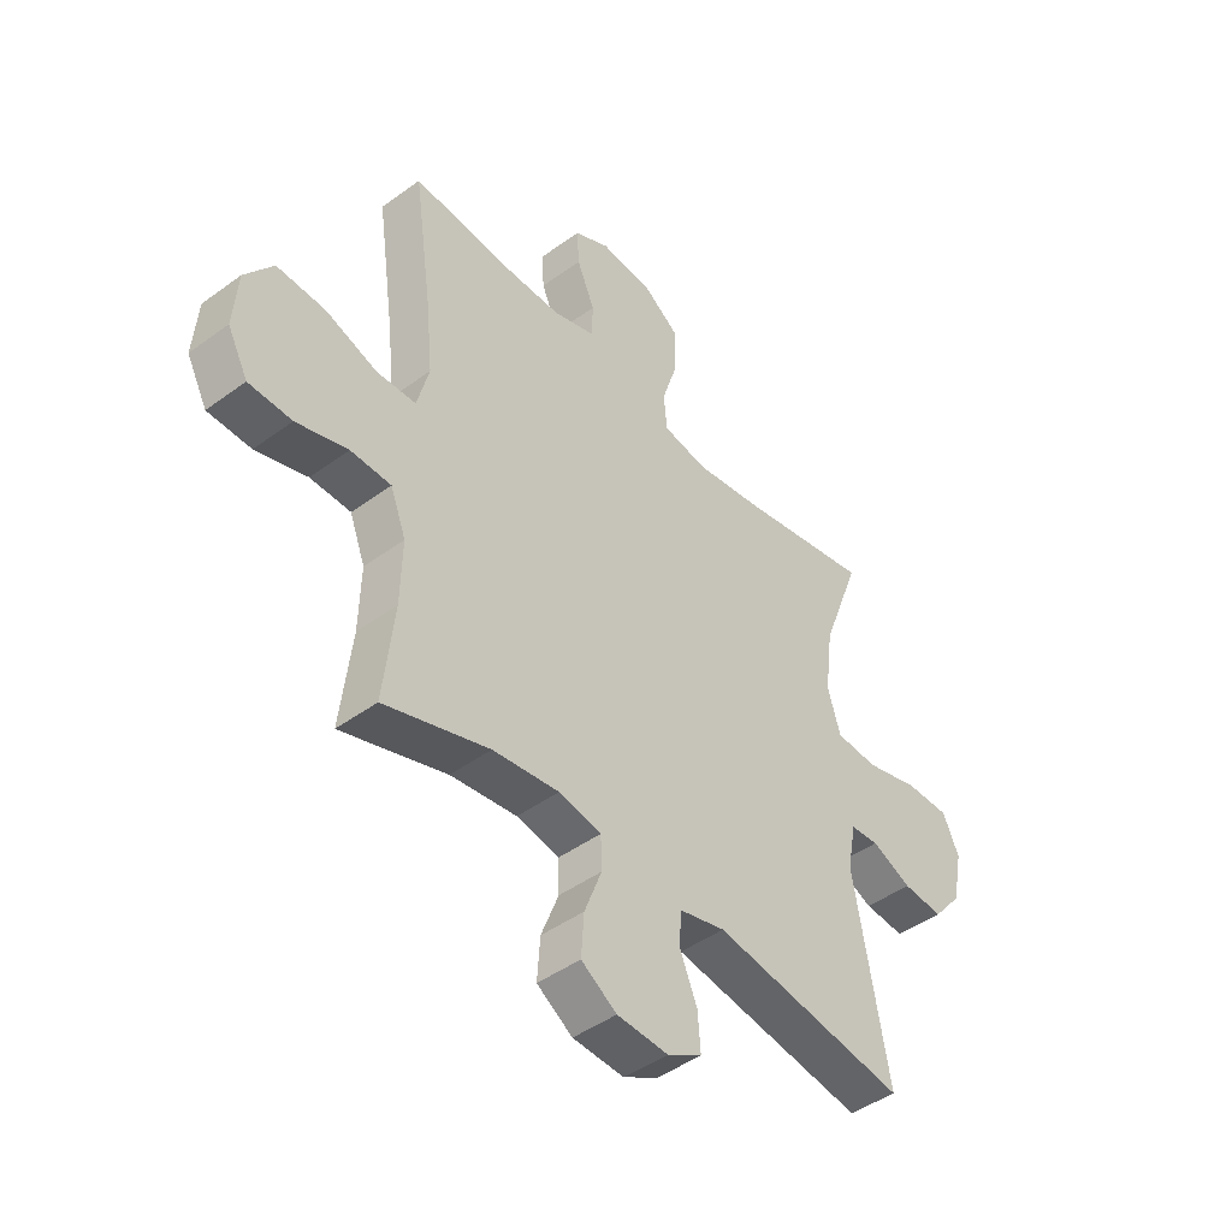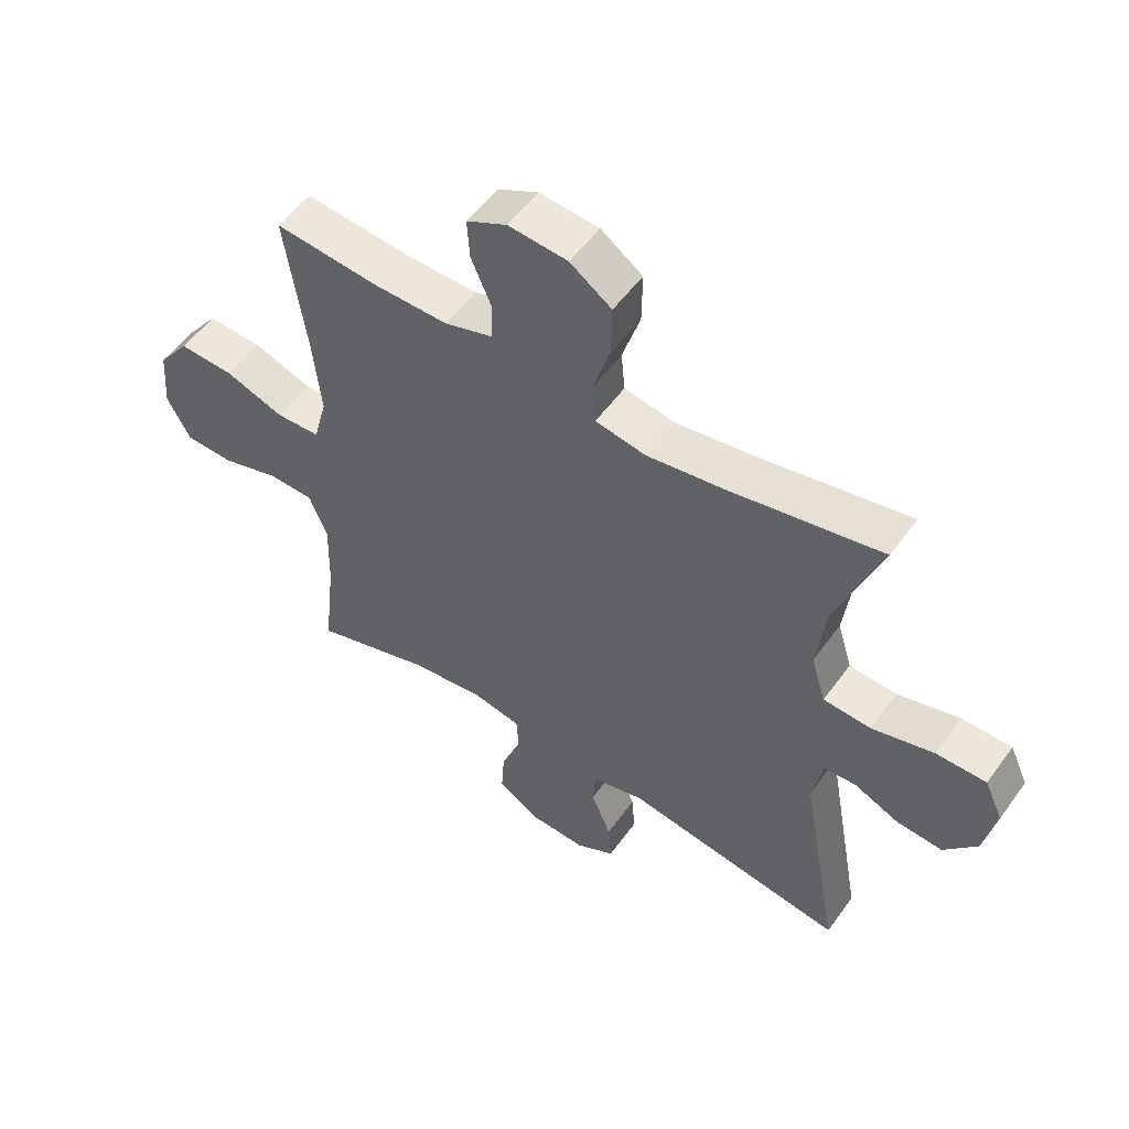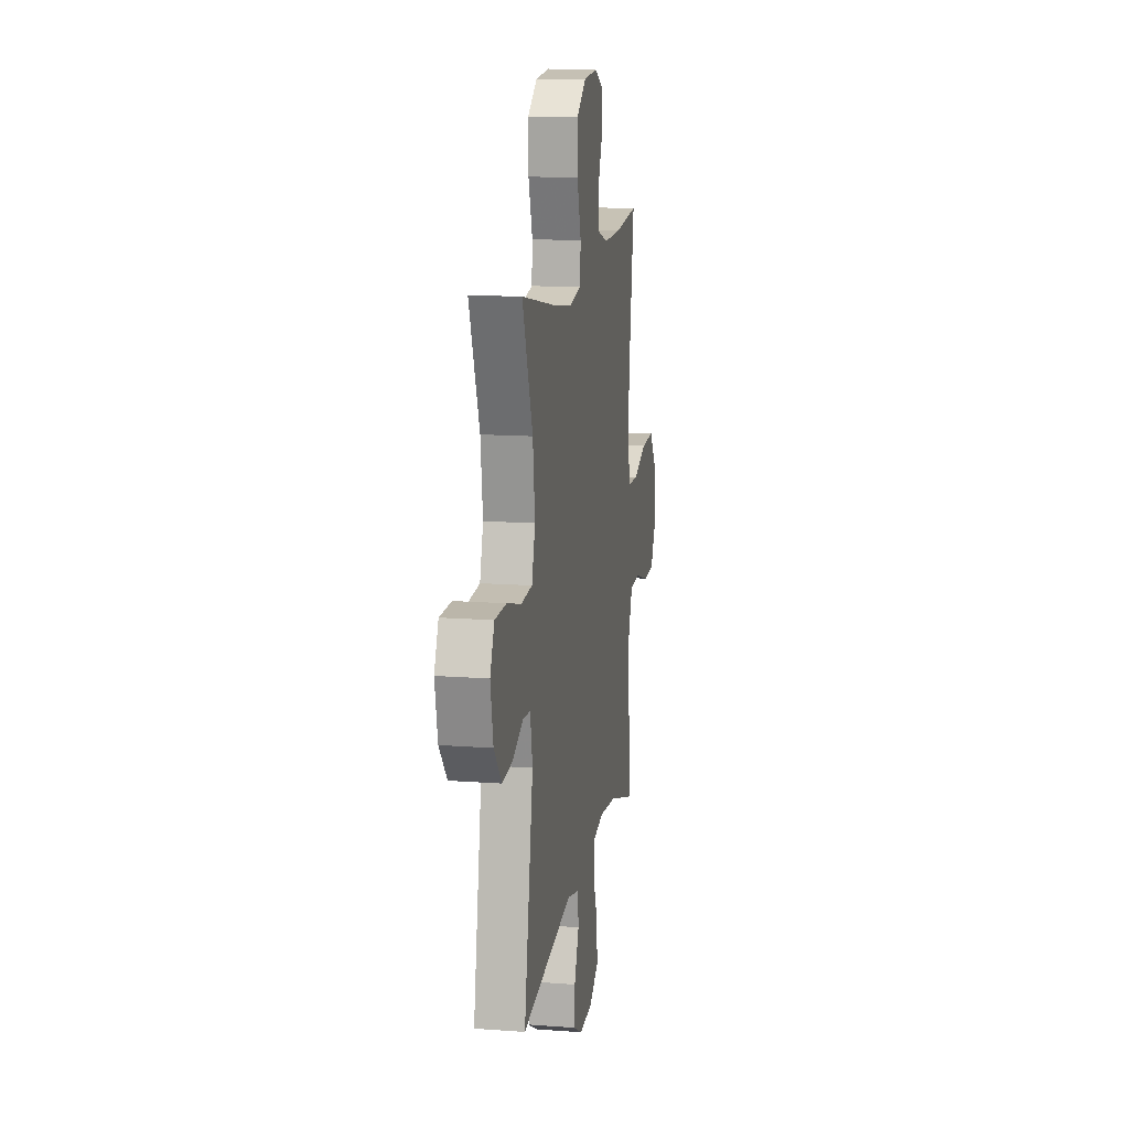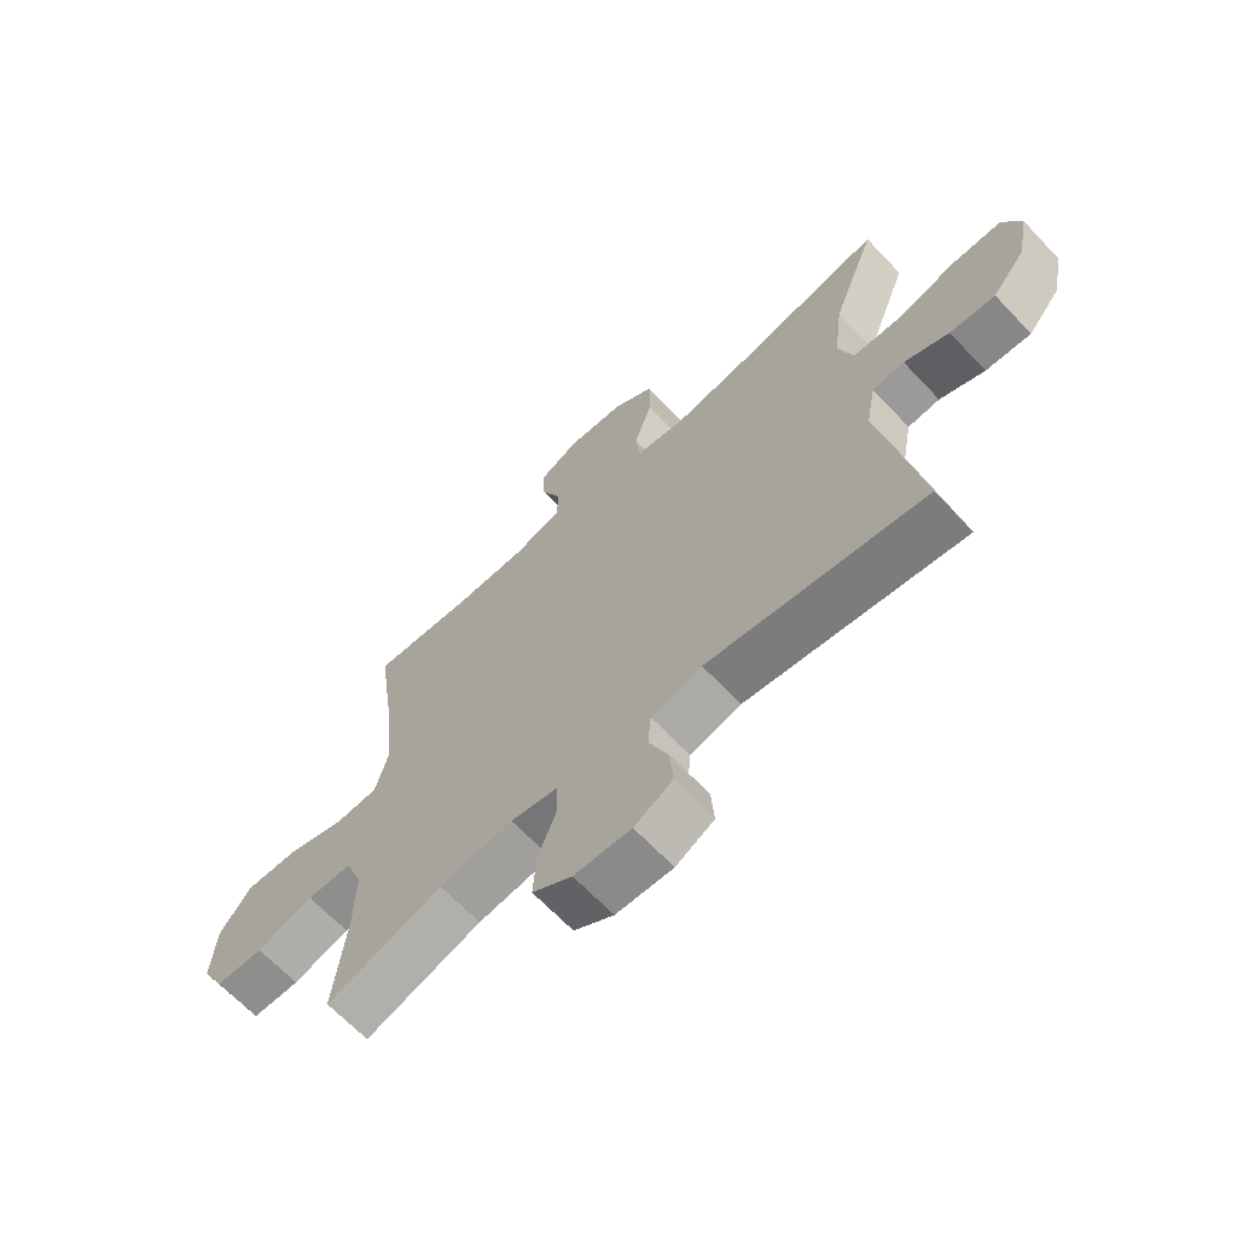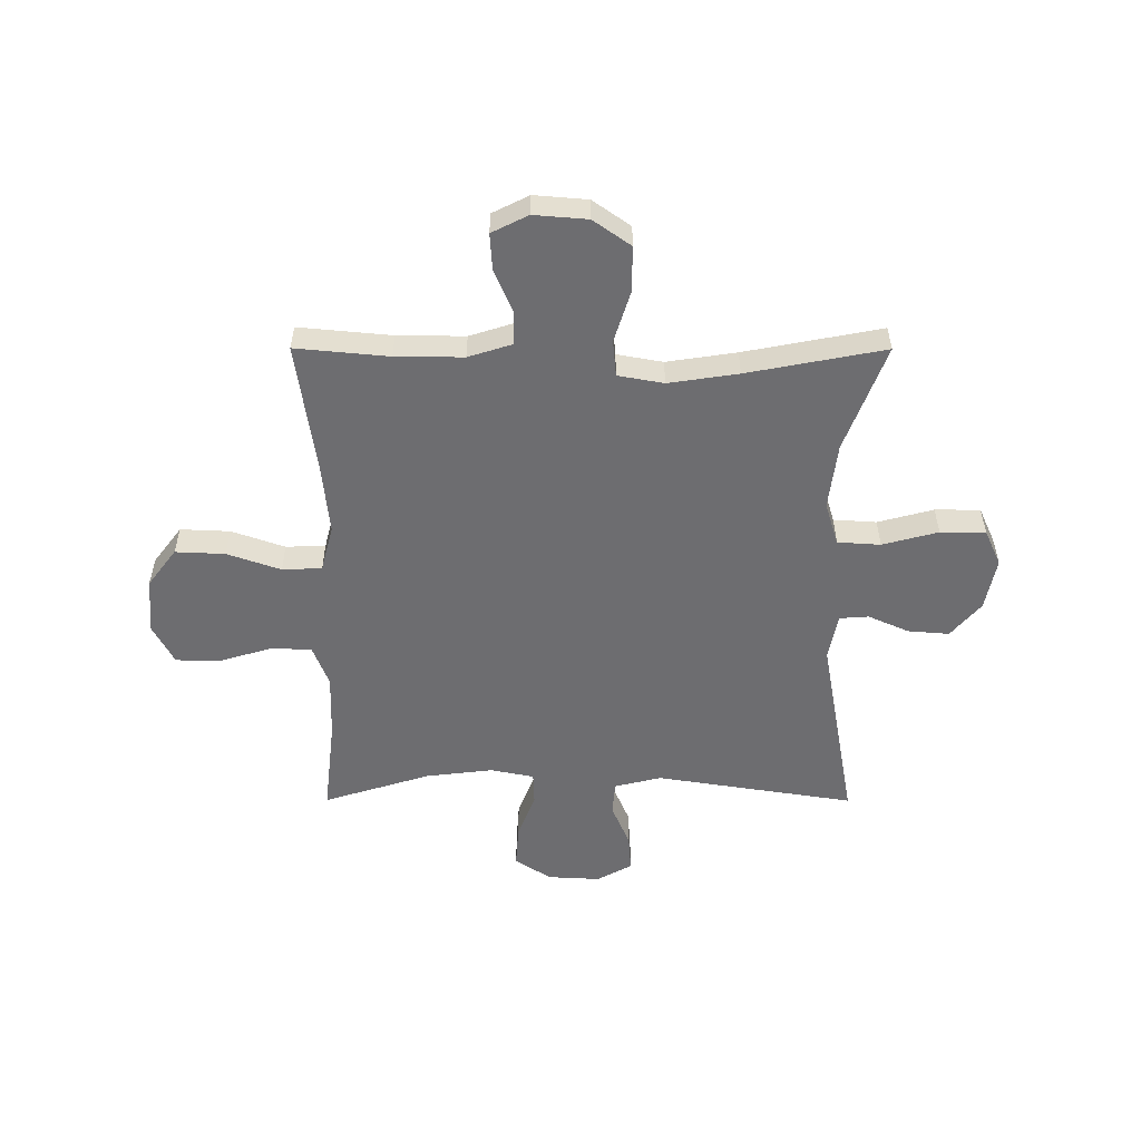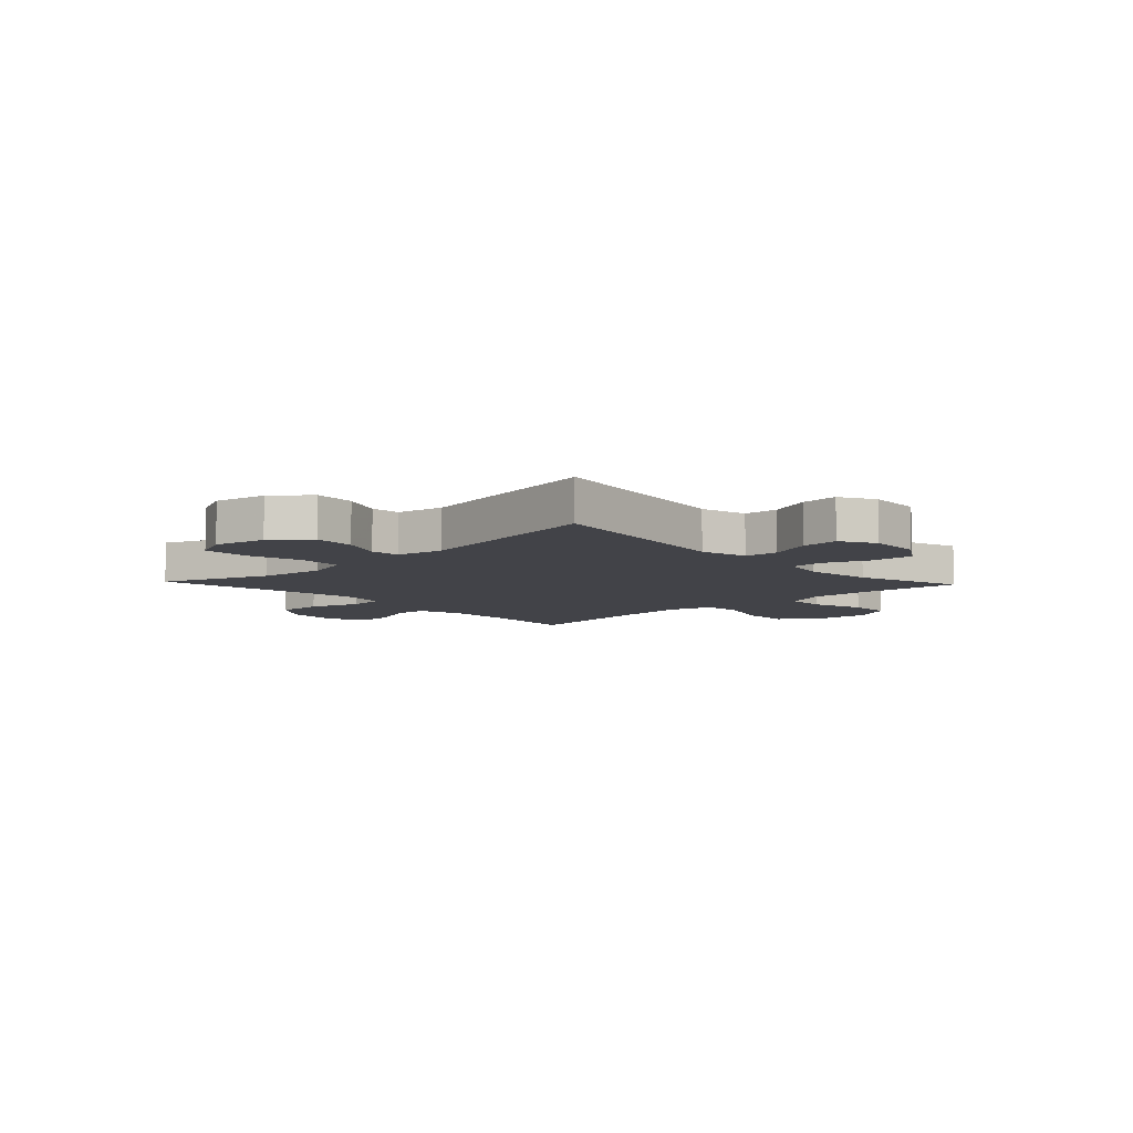
<metadata>
{"format":"obj","ext":"obj","renderer":"f3d","projection":"perspective","resolution":1024,"background":"white","views":[{"elev":-45.0,"azim":-49.7,"up":"+Z"},{"elev":53.9,"azim":35.1,"up":"+Z"},{"elev":13.9,"azim":99.5,"up":"+Z"},{"elev":-66.0,"azim":43.4,"up":"+Z"},{"elev":-54.1,"azim":-0.1,"up":"+Y"},{"elev":-7.6,"azim":133.3,"up":"+Y"}]}
</metadata>
<code>
v 0.5 0.07 0.5
v 0.427 0.07 0.306
v 0.412 0.07 0.186
v 0.436 0.07 0.107
v 0.514 0.07 0.102
v 0.615 0.07 0.129
v 0.697 0.07 0.129
v 0.727 0.07 0.063
v 0.708 0.07 -0.032
v 0.654 0.07 -0.096
v 0.579 0.07 -0.09
v 0.505 0.07 -0.057
v 0.452 0.07 -0.061
v 0.436 0.07 -0.146
v 0.5 0.07 -0.5
v 0.138 0.07 -0.443
v 0.053 0.07 -0.464
v 0.048 0.07 -0.525
v 0.081 0.07 -0.604
v 0.086 0.07 -0.672
v 0.022 0.07 -0.707
v -0.073 0.07 -0.702
v -0.139 0.07 -0.659
v -0.134 0.07 -0.583
v -0.102 0.07 -0.5
v -0.104 0.07 -0.44
v -0.183 0.07 -0.424
v -0.306 0.07 -0.439
v -0.5 0.07 -0.5
v -0.48 0.07 -0.325
v -0.477 0.07 -0.209
v -0.506 0.07 -0.134
v -0.581 0.07 -0.132
v -0.676 0.07 -0.161
v -0.756 0.07 -0.159
v -0.794 0.07 -0.087
v -0.786 0.07 0.015
v -0.734 0.07 0.084
v -0.644 0.07 0.08
v -0.547 0.07 0.046
v -0.475 0.07 0.049
v -0.453 0.07 0.133
v -0.466 0.07 0.263
v -0.5 0.07 0.5
v -0.331 0.07 0.484
v -0.208 0.07 0.483
v -0.129 0.07 0.508
v -0.128 0.07 0.57
v -0.161 0.07 0.647
v -0.165 0.07 0.713
v -0.099 0.07 0.746
v -0.002 0.07 0.738
v 0.066 0.07 0.69
v 0.065 0.07 0.606
v 0.036 0.07 0.514
v 0.042 0.07 0.448
v 0.125 0.07 0.433
v 0.251 0.07 0.452
v 0.5 0 0.5
v 0.427 0 0.306
v 0.412 0 0.186
v 0.436 0 0.107
v 0.514 0 0.102
v 0.615 0 0.129
v 0.697 0 0.129
v 0.727 0 0.063
v 0.708 0 -0.032
v 0.654 0 -0.096
v 0.579 0 -0.09
v 0.505 0 -0.057
v 0.452 0 -0.061
v 0.436 0 -0.146
v 0.5 0 -0.5
v 0.138 0 -0.443
v 0.053 0 -0.464
v 0.048 0 -0.525
v 0.081 0 -0.604
v 0.086 0 -0.672
v 0.022 0 -0.707
v -0.073 0 -0.702
v -0.139 0 -0.659
v -0.134 0 -0.583
v -0.102 0 -0.5
v -0.104 0 -0.44
v -0.183 0 -0.424
v -0.306 0 -0.439
v -0.5 0 -0.5
v -0.48 0 -0.325
v -0.477 0 -0.209
v -0.506 0 -0.134
v -0.581 0 -0.132
v -0.676 0 -0.161
v -0.756 0 -0.159
v -0.794 0 -0.087
v -0.786 0 0.015
v -0.734 0 0.084
v -0.644 0 0.08
v -0.547 0 0.046
v -0.475 0 0.049
v -0.453 0 0.133
v -0.466 0 0.263
v -0.5 0 0.5
v -0.331 0 0.484
v -0.208 0 0.483
v -0.129 0 0.508
v -0.128 0 0.57
v -0.161 0 0.647
v -0.165 0 0.713
v -0.099 0 0.746
v -0.002 0 0.738
v 0.066 0 0.69
v 0.065 0 0.606
v 0.036 0 0.514
v 0.042 0 0.448
v 0.125 0 0.433
v 0.251 0 0.452
f 52 53 54 55
f 52 55 56
f 51 52 56
f 48 49 50 51
f 47 48 51 56
f 46 47 56
f 45 46 56 57
f 43 44 45 57
f 37 38 39 40
f 37 40 41
f 36 37 41
f 33 34 35 36
f 32 33 36 41
f 31 32 41 42
f 28 29 30
f 27 28 30 31
f 26 27 31 42
f 22 23 24 25
f 22 25 26
f 21 22 26
f 18 19 20 21
f 17 18 21 26
f 16 17 26 42
f 14 15 16 42
f 9 10 11 12
f 9 12 13
f 8 9 13
f 5 6 7 8
f 4 5 8 13
f 3 4 13 14
f 58 1 2
f 58 2 3
f 42 43 57 58
f 3 14 42 58
f 113 112 111 110
f 114 113 110
f 114 110 109
f 109 108 107 106
f 114 109 106 105
f 114 105 104
f 115 114 104 103
f 115 103 102 101
f 98 97 96 95
f 99 98 95
f 99 95 94
f 94 93 92 91
f 99 94 91 90
f 100 99 90 89
f 88 87 86
f 89 88 86 85
f 100 89 85 84
f 83 82 81 80
f 84 83 80
f 84 80 79
f 79 78 77 76
f 84 79 76 75
f 100 84 75 74
f 100 74 73 72
f 70 69 68 67
f 71 70 67
f 71 67 66
f 66 65 64 63
f 71 66 63 62
f 72 71 62 61
f 60 59 116
f 61 60 116
f 116 115 101 100
f 116 100 72 61
f 1 59 60 2
f 2 60 61 3
f 3 61 62 4
f 4 62 63 5
f 5 63 64 6
f 6 64 65 7
f 7 65 66 8
f 8 66 67 9
f 9 67 68 10
f 10 68 69 11
f 11 69 70 12
f 12 70 71 13
f 13 71 72 14
f 14 72 73 15
f 15 73 74 16
f 16 74 75 17
f 17 75 76 18
f 18 76 77 19
f 19 77 78 20
f 20 78 79 21
f 21 79 80 22
f 22 80 81 23
f 23 81 82 24
f 24 82 83 25
f 25 83 84 26
f 26 84 85 27
f 27 85 86 28
f 28 86 87 29
f 29 87 88 30
f 30 88 89 31
f 31 89 90 32
f 32 90 91 33
f 33 91 92 34
f 34 92 93 35
f 35 93 94 36
f 36 94 95 37
f 37 95 96 38
f 38 96 97 39
f 39 97 98 40
f 40 98 99 41
f 41 99 100 42
f 42 100 101 43
f 43 101 102 44
f 44 102 103 45
f 45 103 104 46
f 46 104 105 47
f 47 105 106 48
f 48 106 107 49
f 49 107 108 50
f 50 108 109 51
f 51 109 110 52
f 52 110 111 53
f 53 111 112 54
f 54 112 113 55
f 55 113 114 56
f 56 114 115 57
f 57 115 116 58
f 58 116 59 1

</code>
